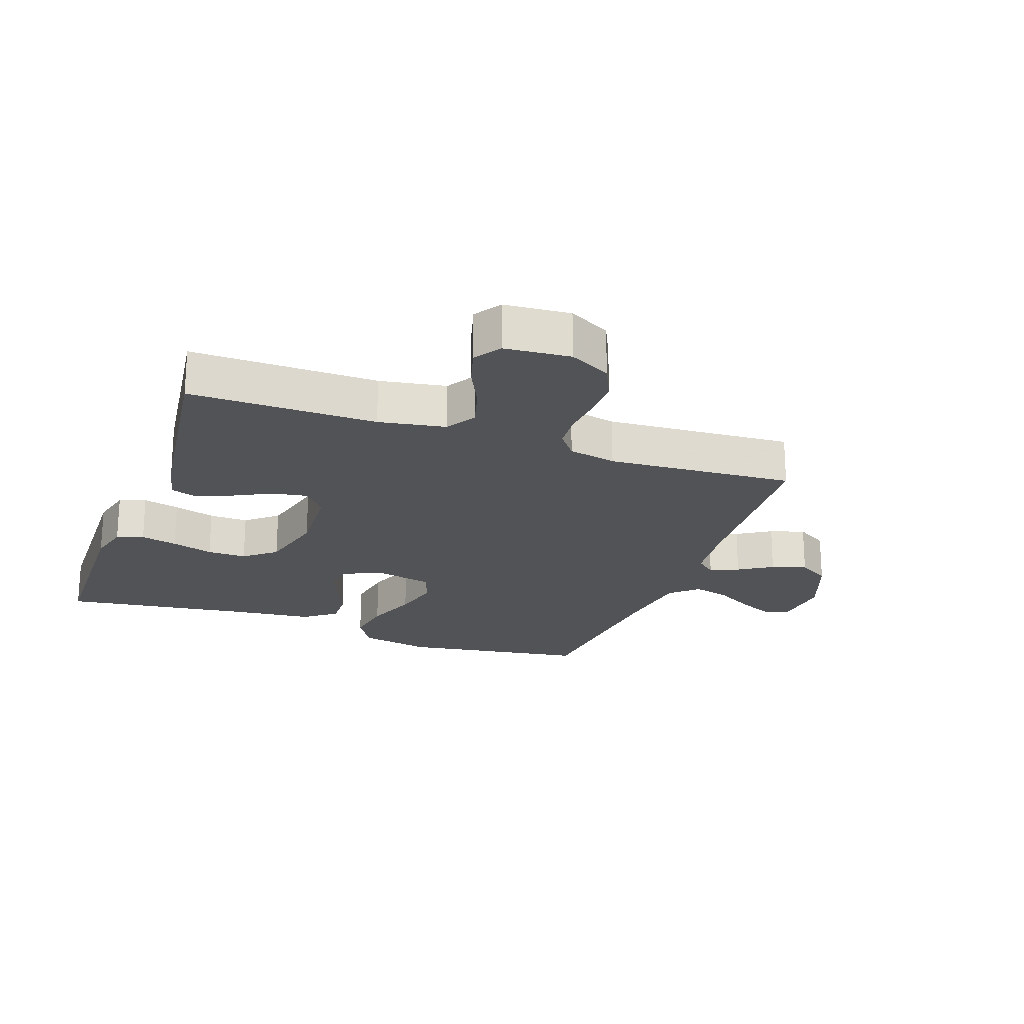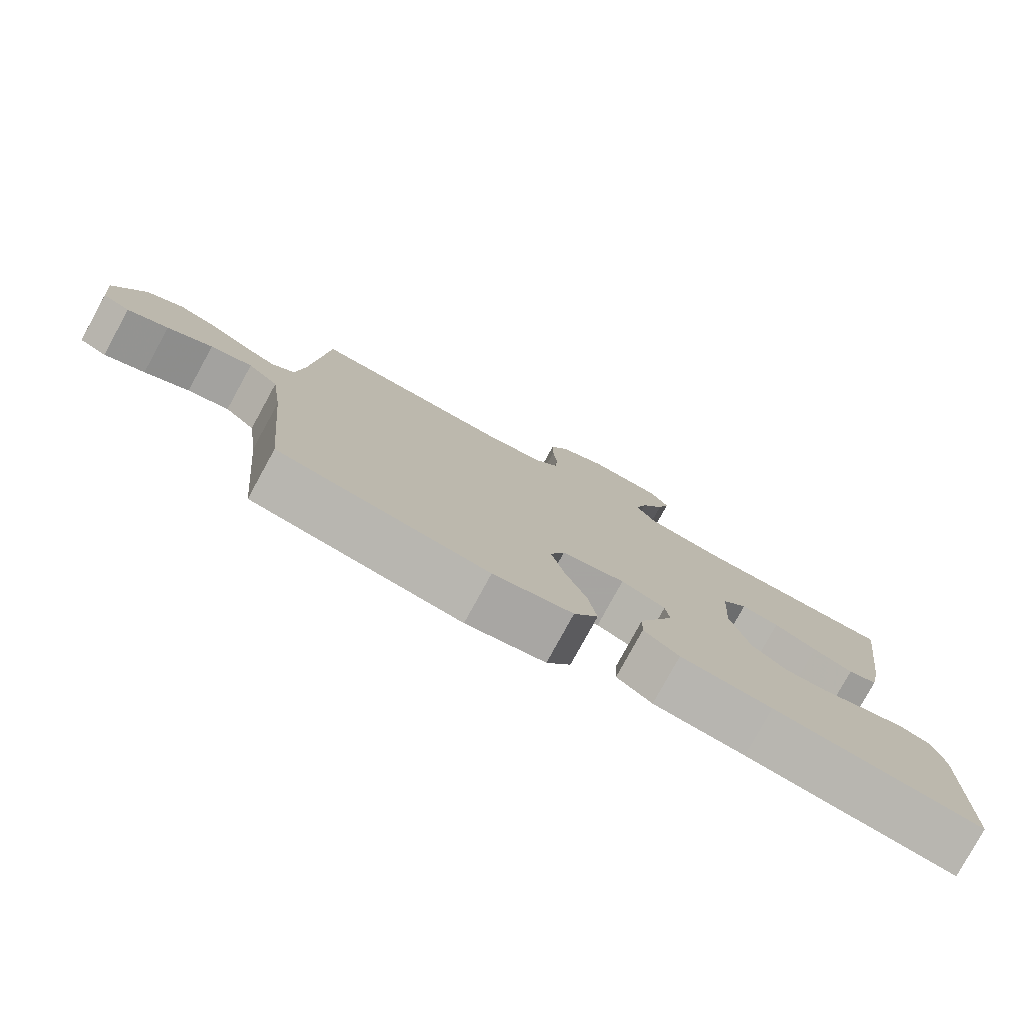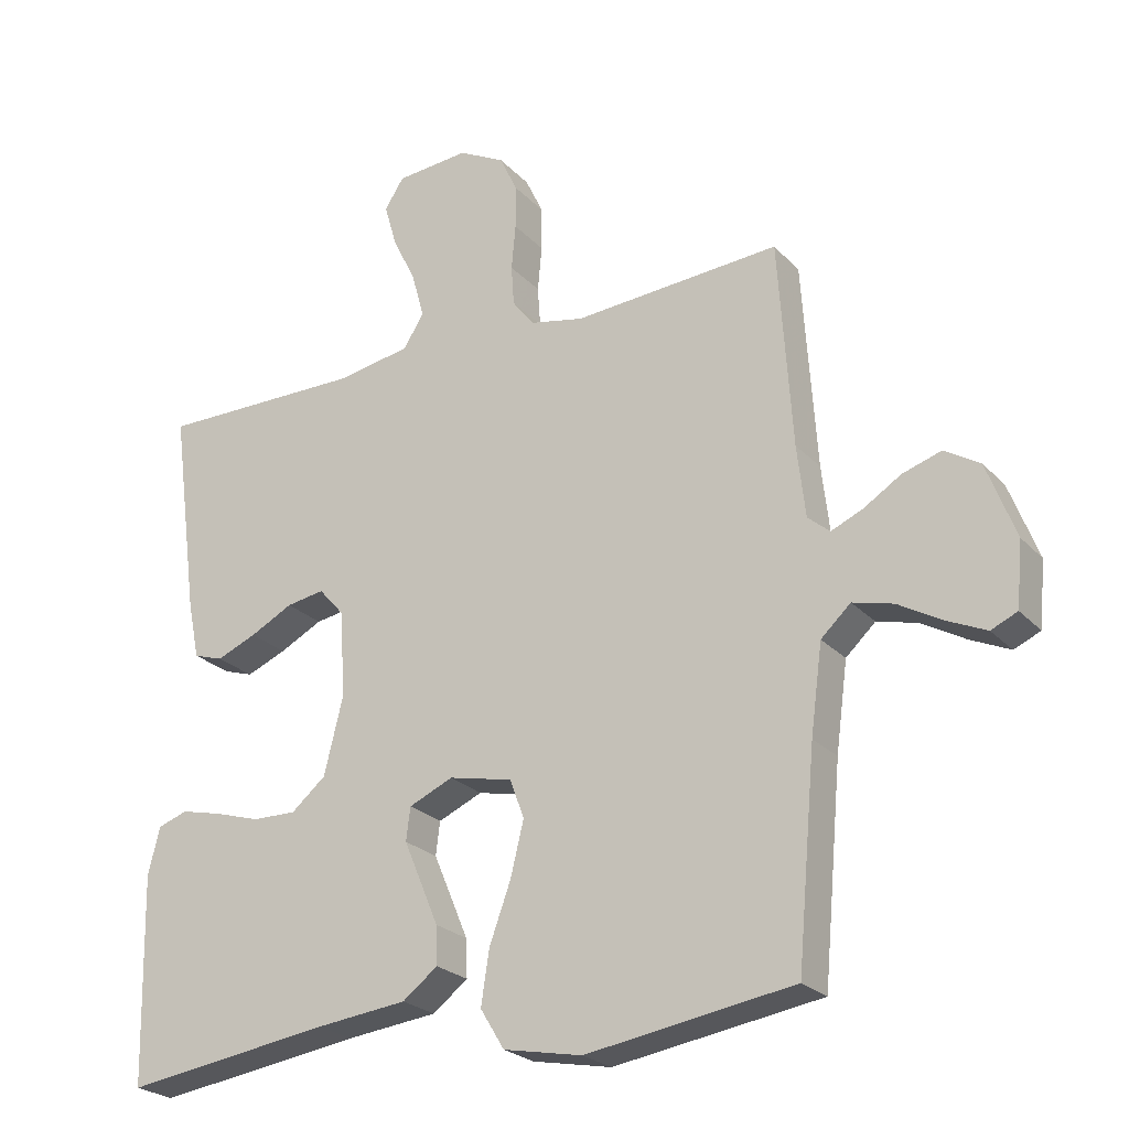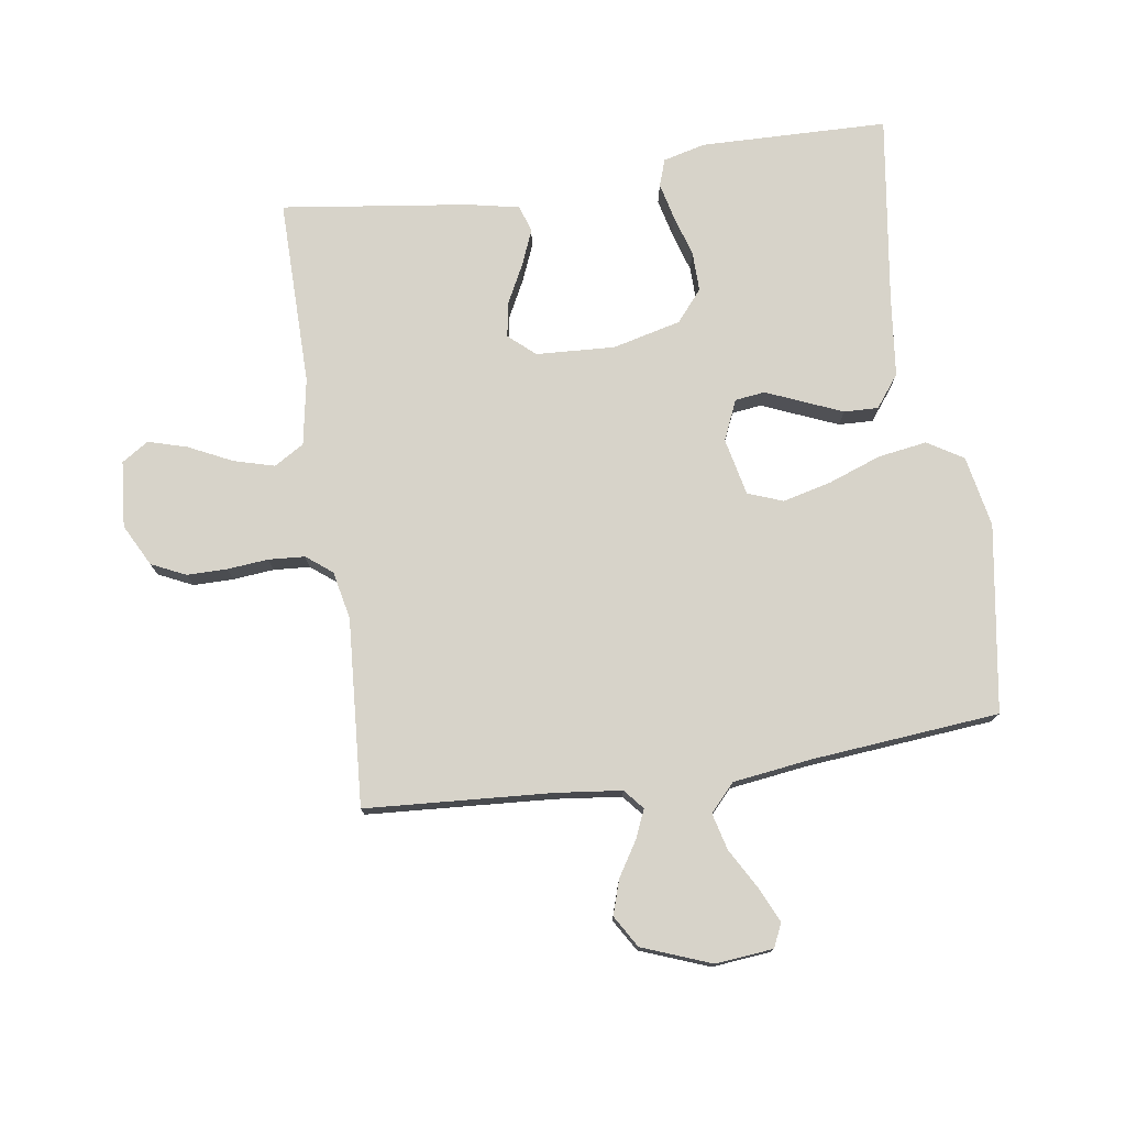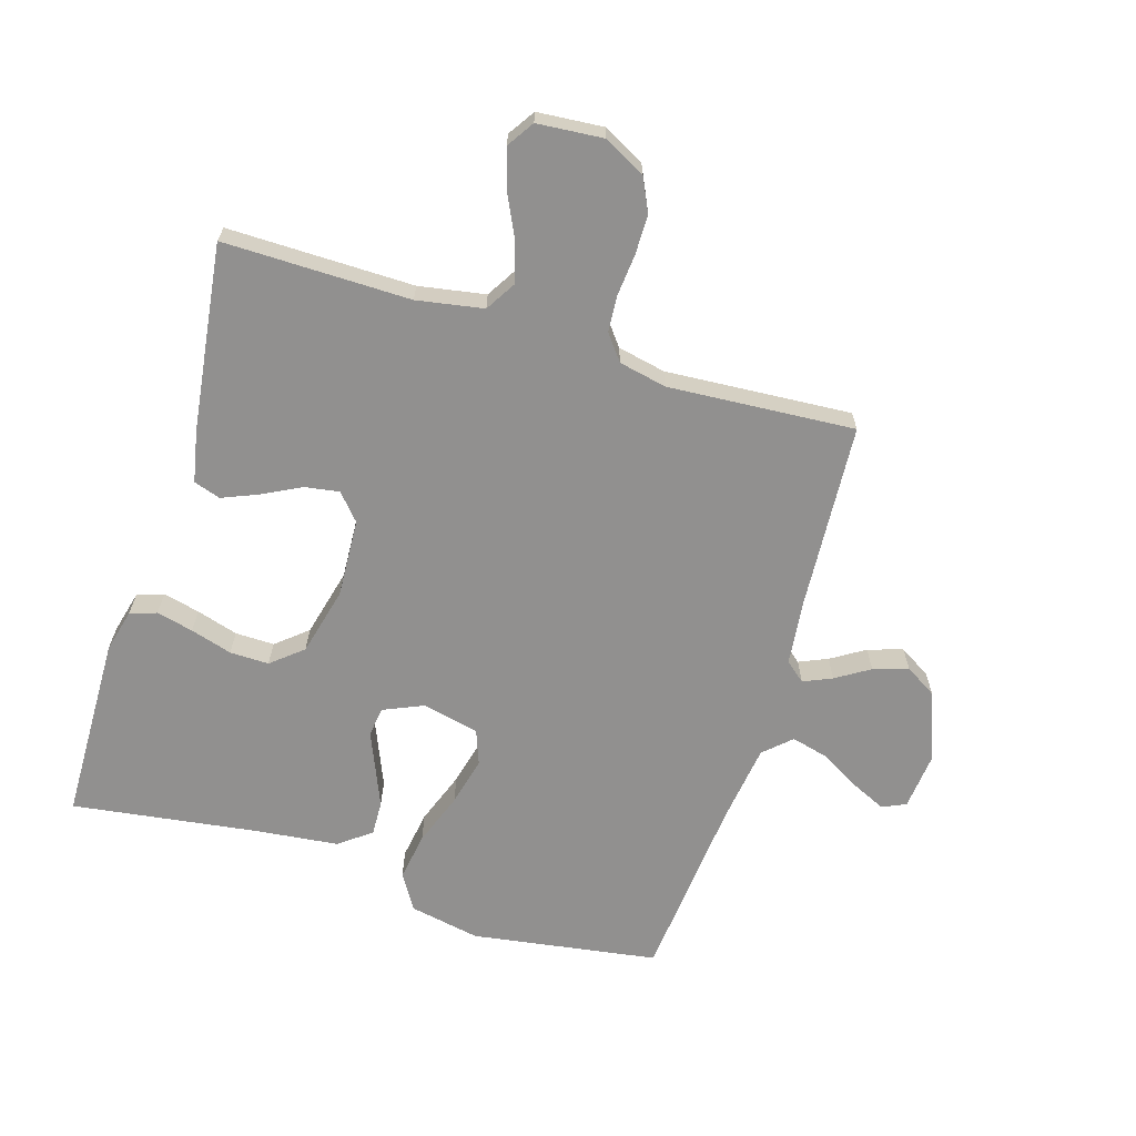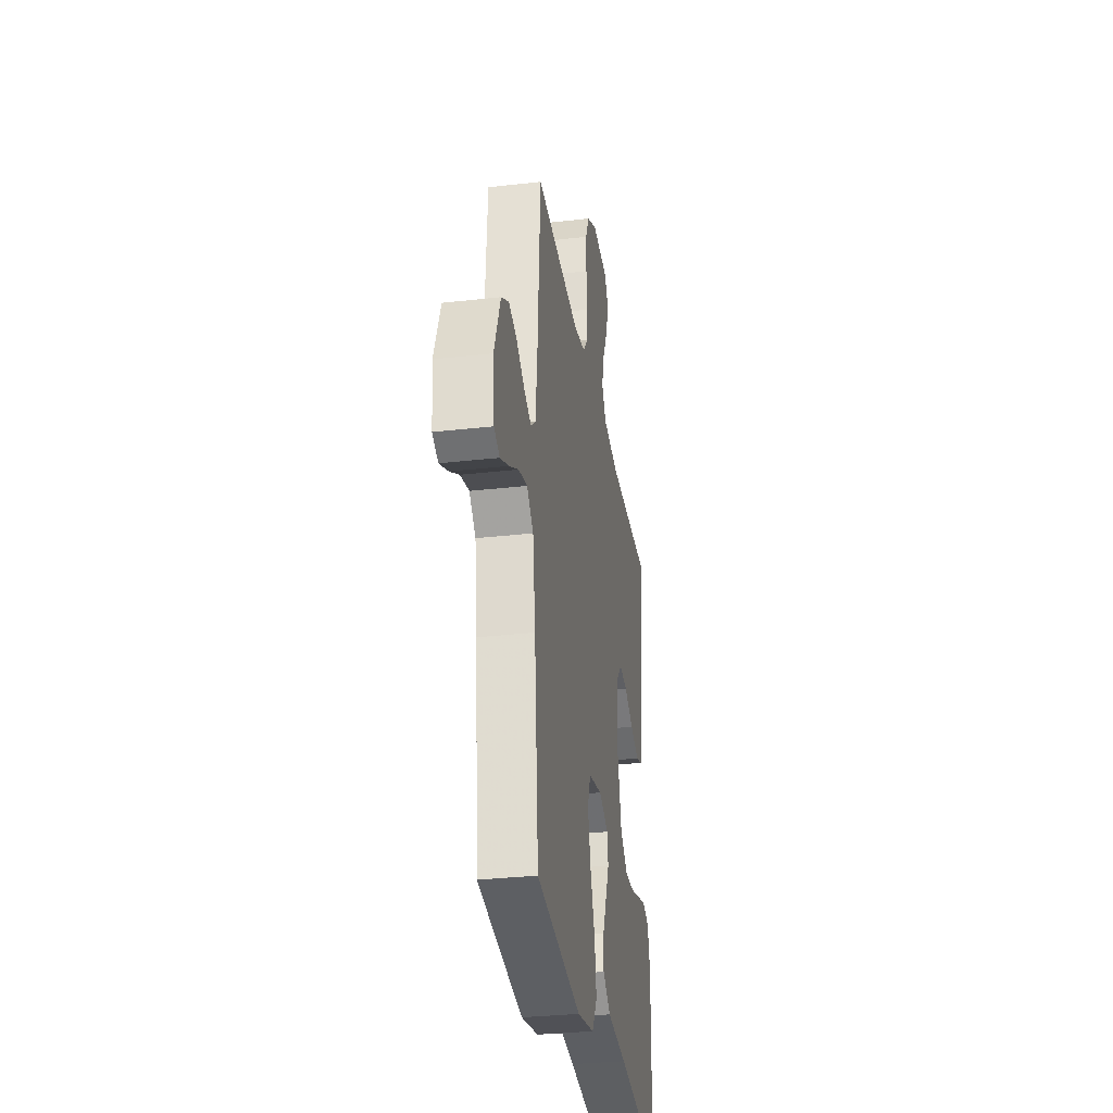
<metadata>
{"format":"obj","ext":"obj","renderer":"f3d","projection":"perspective","resolution":1024,"background":"white","views":[{"elev":-21.7,"azim":-19.9,"up":"+Y"},{"elev":-79.3,"azim":151.3,"up":"+Z"},{"elev":-24.2,"azim":31.5,"up":"+Z"},{"elev":76.3,"azim":81.5,"up":"+Y"},{"elev":-65.7,"azim":-17.2,"up":"+Y"},{"elev":-31.4,"azim":99.2,"up":"+Z"}]}
</metadata>
<code>
v -0.5 0.07 0.5
v -0.2 0.07 0.498
v -0.093 0.07 0.517
v -0.064 0.07 0.565
v -0.082 0.07 0.63
v -0.116 0.07 0.7
v -0.134 0.07 0.762
v -0.106 0.07 0.805
v 0 0.07 0.814
v 0.067 0.07 0.779
v 0.093 0.07 0.724
v 0.093 0.07 0.66
v 0.087 0.07 0.594
v 0.091 0.07 0.536
v 0.123 0.07 0.495
v 0.2 0.07 0.479
v 0.5 0.07 0.5
v 0.52 0.07 0.2
v 0.532 0.07 0.096
v 0.564 0.07 0.069
v 0.61 0.07 0.089
v 0.664 0.07 0.123
v 0.72 0.07 0.141
v 0.771 0.07 0.11
v 0.813 0.07 0
v 0.804 0.07 -0.093
v 0.766 0.07 -0.11
v 0.709 0.07 -0.084
v 0.646 0.07 -0.048
v 0.587 0.07 -0.033
v 0.544 0.07 -0.073
v 0.527 0.07 -0.2
v 0.5 0.07 -0.5
v 0.2 0.07 -0.547
v 0.086 0.07 -0.525
v 0.051 0.07 -0.468
v 0.063 0.07 -0.39
v 0.094 0.07 -0.305
v 0.113 0.07 -0.227
v 0.092 0.07 -0.171
v 0 0.07 -0.151
v -0.064 0.07 -0.179
v -0.07 0.07 -0.227
v -0.045 0.07 -0.286
v -0.019 0.07 -0.348
v -0.017 0.07 -0.403
v -0.068 0.07 -0.442
v -0.2 0.07 -0.457
v -0.5 0.07 -0.5
v -0.507 0.07 -0.2
v -0.49 0.07 -0.132
v -0.447 0.07 -0.117
v -0.388 0.07 -0.131
v -0.321 0.07 -0.151
v -0.258 0.07 -0.152
v -0.208 0.07 -0.11
v -0.181 0.07 0
v -0.188 0.07 0.126
v -0.225 0.07 0.168
v -0.28 0.07 0.159
v -0.342 0.07 0.127
v -0.4 0.07 0.103
v -0.443 0.07 0.117
v -0.46 0.07 0.2
v -0.5 0 0.5
v -0.2 0 0.498
v -0.093 0 0.517
v -0.064 0 0.565
v -0.082 0 0.63
v -0.116 0 0.7
v -0.134 0 0.762
v -0.106 0 0.805
v 0 0 0.814
v 0.067 0 0.779
v 0.093 0 0.724
v 0.093 0 0.66
v 0.087 0 0.594
v 0.091 0 0.536
v 0.123 0 0.495
v 0.2 0 0.479
v 0.5 0 0.5
v 0.52 0 0.2
v 0.532 0 0.096
v 0.564 0 0.069
v 0.61 0 0.089
v 0.664 0 0.123
v 0.72 0 0.141
v 0.771 0 0.11
v 0.813 0 0
v 0.804 0 -0.093
v 0.766 0 -0.11
v 0.709 0 -0.084
v 0.646 0 -0.048
v 0.587 0 -0.033
v 0.544 0 -0.073
v 0.527 0 -0.2
v 0.5 0 -0.5
v 0.2 0 -0.547
v 0.086 0 -0.525
v 0.051 0 -0.468
v 0.063 0 -0.39
v 0.094 0 -0.305
v 0.113 0 -0.227
v 0.092 0 -0.171
v 0 0 -0.151
v -0.064 0 -0.179
v -0.07 0 -0.227
v -0.045 0 -0.286
v -0.019 0 -0.348
v -0.017 0 -0.403
v -0.068 0 -0.442
v -0.2 0 -0.457
v -0.5 0 -0.5
v -0.507 0 -0.2
v -0.49 0 -0.132
v -0.447 0 -0.117
v -0.388 0 -0.131
v -0.321 0 -0.151
v -0.258 0 -0.152
v -0.208 0 -0.11
v -0.181 0 0
v -0.188 0 0.126
v -0.225 0 0.168
v -0.28 0 0.159
v -0.342 0 0.127
v -0.4 0 0.103
v -0.443 0 0.117
v -0.46 0 0.2
f 64 1 2
f 63 64 2
f 62 63 2
f 61 62 2
f 60 61 2
f 59 60 2 3
f 58 59 3 4
f 57 58 4
f 52 53 54
f 51 52 54
f 50 51 54
f 49 50 54
f 48 49 54
f 48 54 55
f 47 48 55
f 46 47 55
f 45 46 55
f 44 45 55
f 43 44 55
f 42 43 55 56
f 36 37 38
f 35 36 38
f 34 35 38
f 33 34 38
f 32 33 38
f 31 32 38 39
f 30 31 39 40
f 27 28 29
f 26 27 29
f 25 26 29
f 24 25 29
f 23 24 29
f 22 23 29
f 21 22 29
f 20 21 29 30
f 30 40 41
f 20 30 41
f 19 20 41
f 16 17 18
f 42 56 57
f 41 42 57
f 19 41 57
f 18 19 57
f 16 18 57
f 15 16 57
f 11 12 13
f 10 11 13
f 9 10 13
f 8 9 13
f 7 8 13
f 6 7 13
f 5 6 13
f 14 15 57 4
f 4 5 13 14
f 66 65 128
f 66 128 127
f 66 127 126
f 66 126 125
f 66 125 124
f 67 66 124 123
f 68 67 123 122
f 68 122 121
f 118 117 116
f 118 116 115
f 118 115 114
f 118 114 113
f 118 113 112
f 119 118 112
f 119 112 111
f 119 111 110
f 119 110 109
f 119 109 108
f 119 108 107
f 120 119 107 106
f 102 101 100
f 102 100 99
f 102 99 98
f 102 98 97
f 102 97 96
f 103 102 96 95
f 104 103 95 94
f 93 92 91
f 93 91 90
f 93 90 89
f 93 89 88
f 93 88 87
f 93 87 86
f 93 86 85
f 94 93 85 84
f 105 104 94
f 105 94 84
f 105 84 83
f 82 81 80
f 121 120 106
f 121 106 105
f 121 105 83
f 121 83 82
f 121 82 80
f 121 80 79
f 77 76 75
f 77 75 74
f 77 74 73
f 77 73 72
f 77 72 71
f 77 71 70
f 77 70 69
f 68 121 79 78
f 78 77 69 68
f 1 65 66 2
f 2 66 67 3
f 3 67 68 4
f 4 68 69 5
f 5 69 70 6
f 6 70 71 7
f 7 71 72 8
f 8 72 73 9
f 9 73 74 10
f 10 74 75 11
f 11 75 76 12
f 12 76 77 13
f 13 77 78 14
f 14 78 79 15
f 15 79 80 16
f 16 80 81 17
f 17 81 82 18
f 18 82 83 19
f 19 83 84 20
f 20 84 85 21
f 21 85 86 22
f 22 86 87 23
f 23 87 88 24
f 24 88 89 25
f 25 89 90 26
f 26 90 91 27
f 27 91 92 28
f 28 92 93 29
f 29 93 94 30
f 30 94 95 31
f 31 95 96 32
f 32 96 97 33
f 33 97 98 34
f 34 98 99 35
f 35 99 100 36
f 36 100 101 37
f 37 101 102 38
f 38 102 103 39
f 39 103 104 40
f 40 104 105 41
f 41 105 106 42
f 42 106 107 43
f 43 107 108 44
f 44 108 109 45
f 45 109 110 46
f 46 110 111 47
f 47 111 112 48
f 48 112 113 49
f 49 113 114 50
f 50 114 115 51
f 51 115 116 52
f 52 116 117 53
f 53 117 118 54
f 54 118 119 55
f 55 119 120 56
f 56 120 121 57
f 57 121 122 58
f 58 122 123 59
f 59 123 124 60
f 60 124 125 61
f 61 125 126 62
f 62 126 127 63
f 63 127 128 64
f 64 128 65 1

</code>
